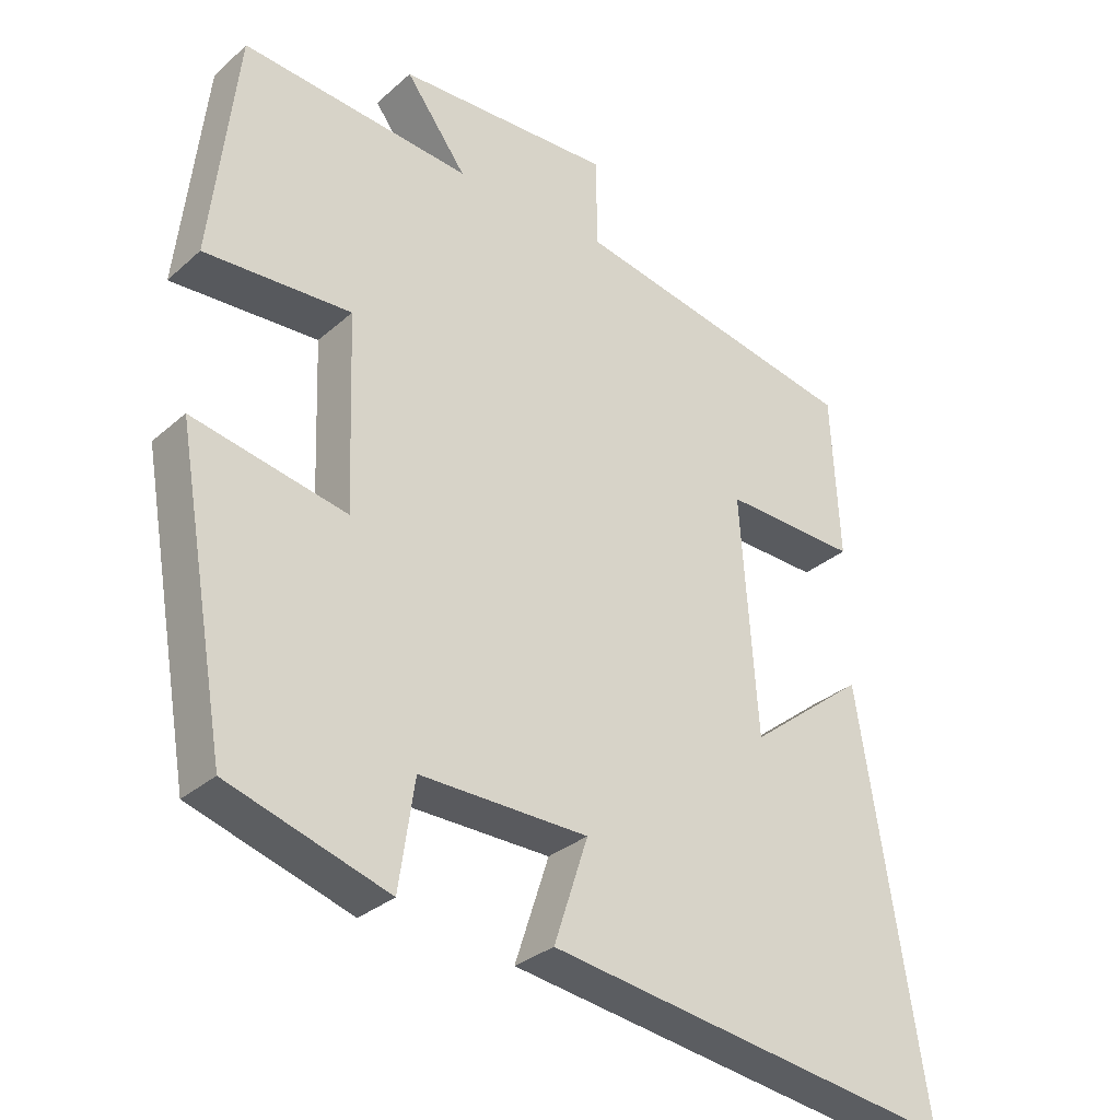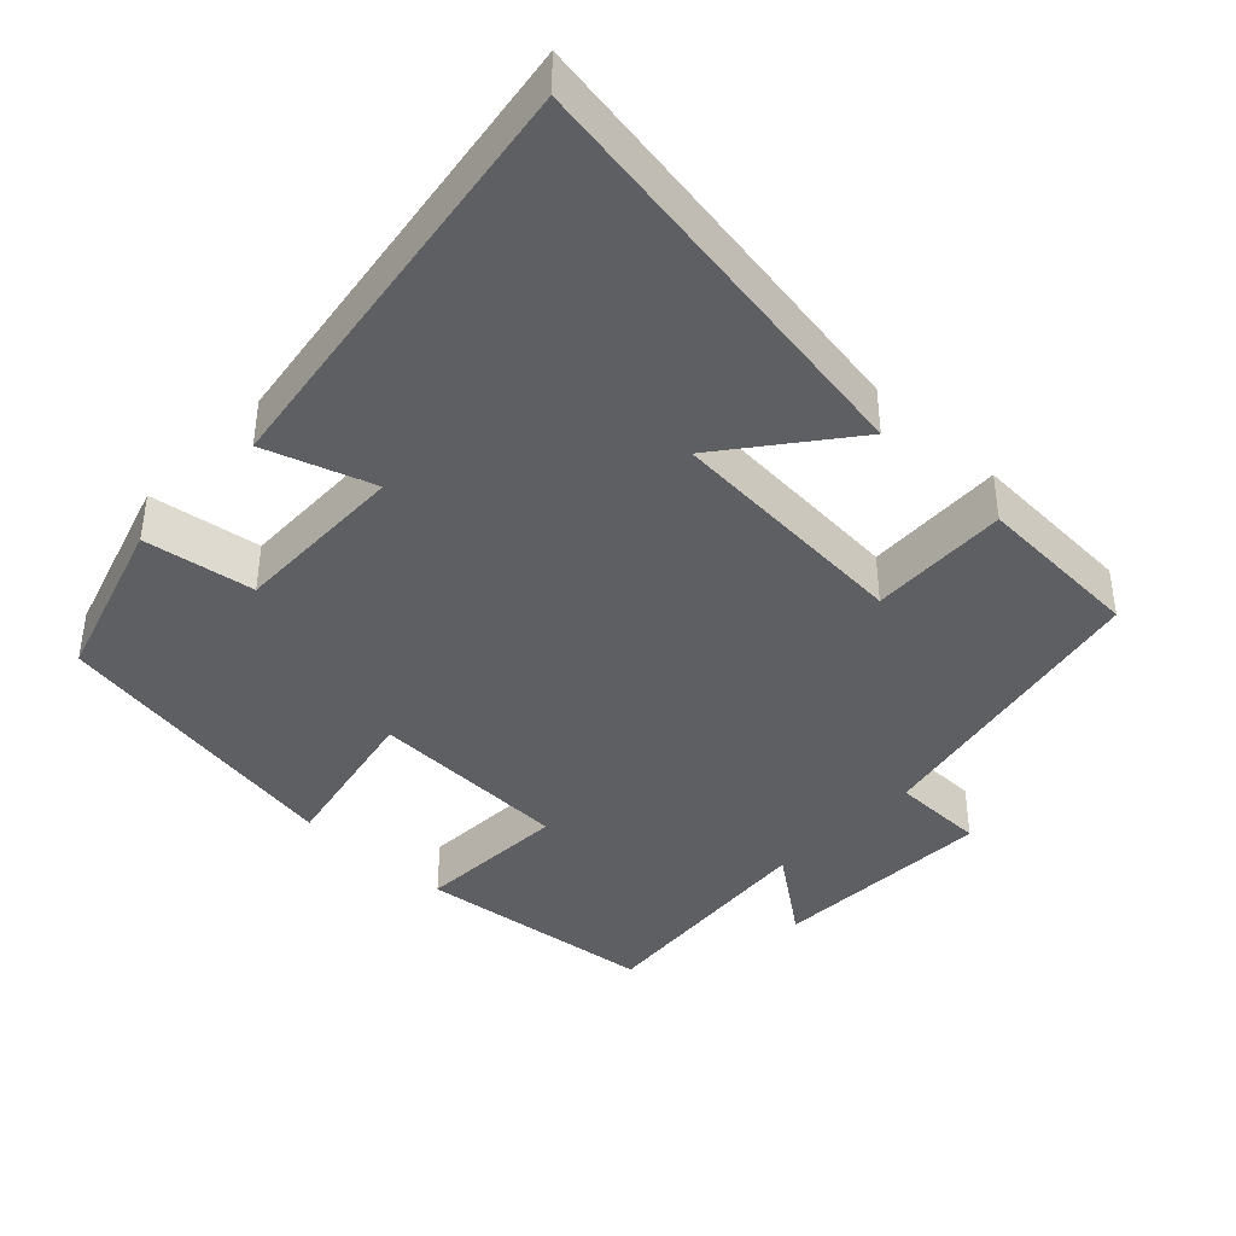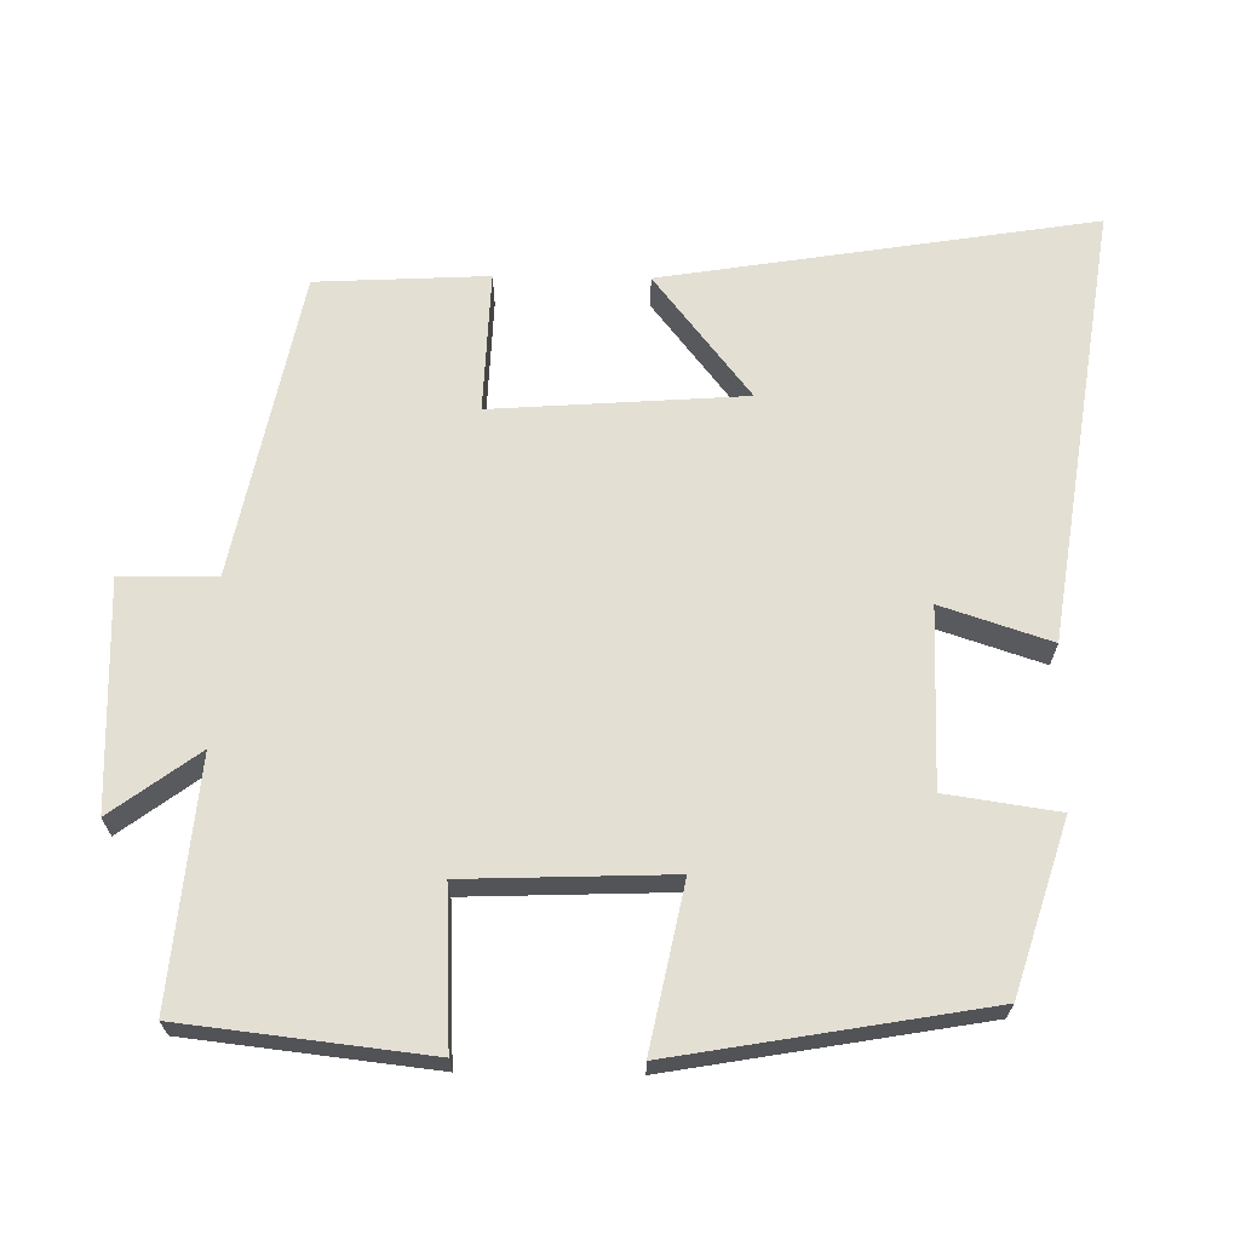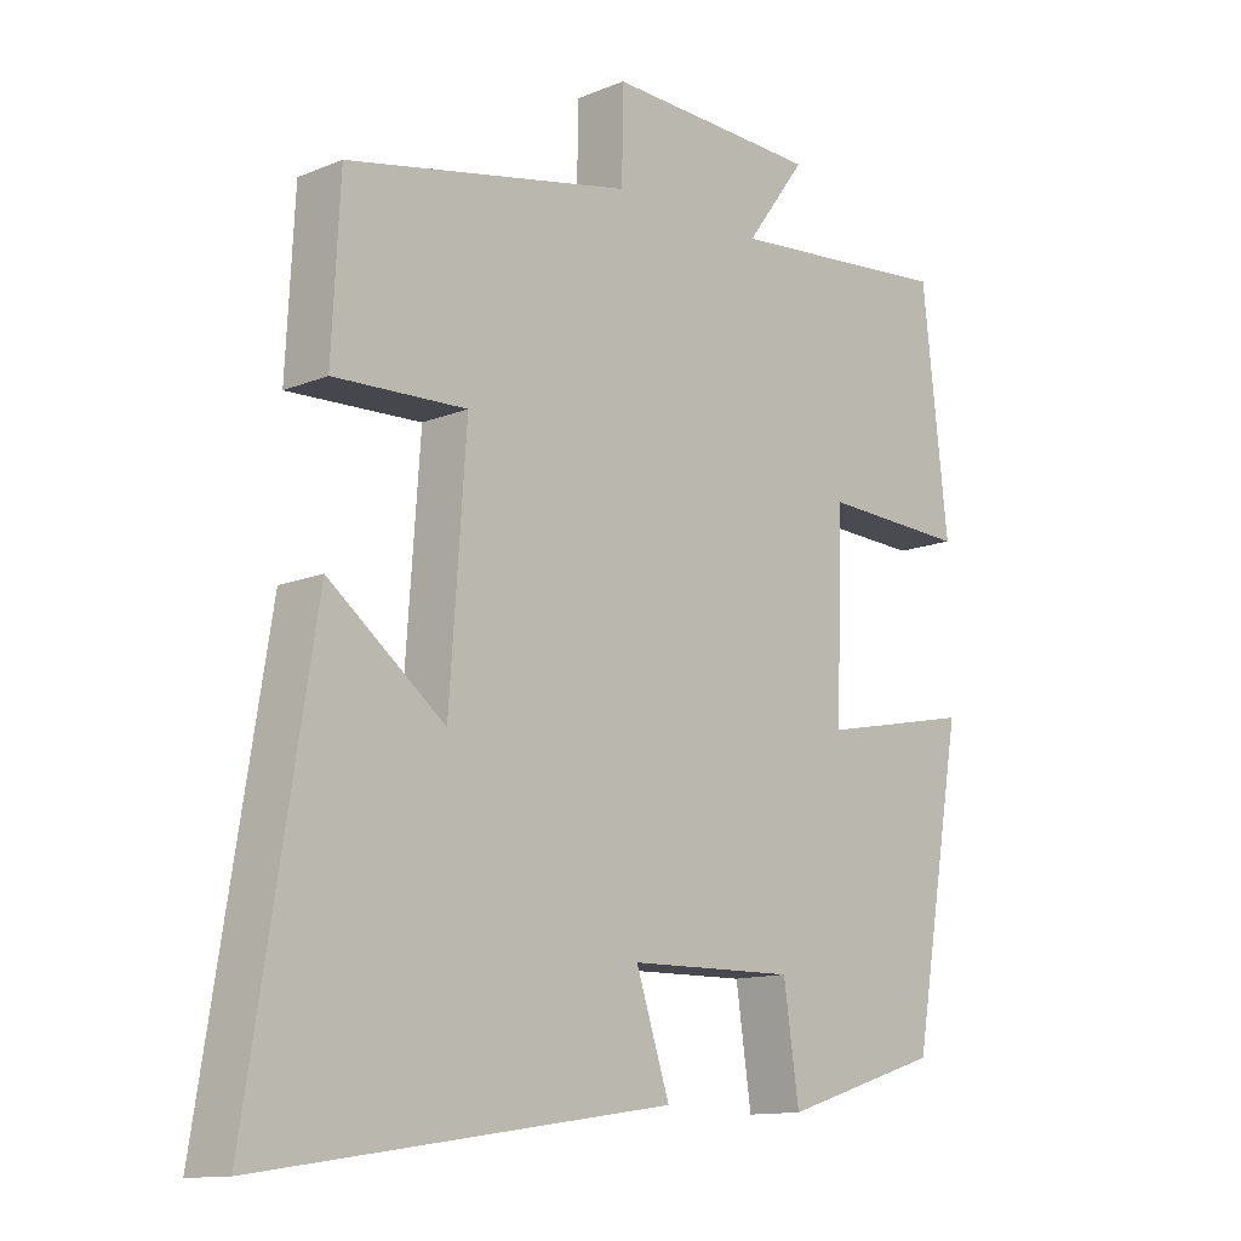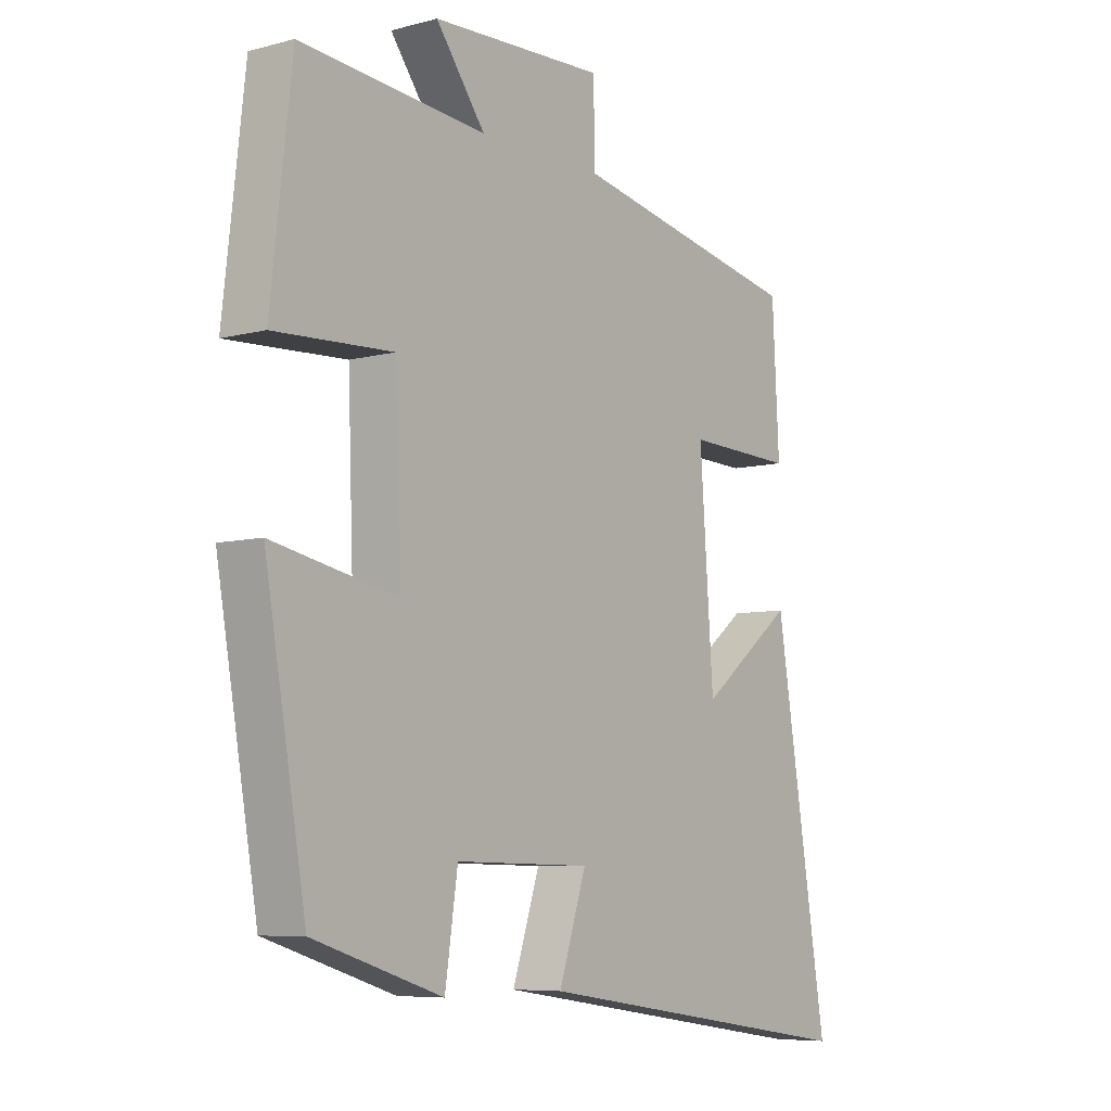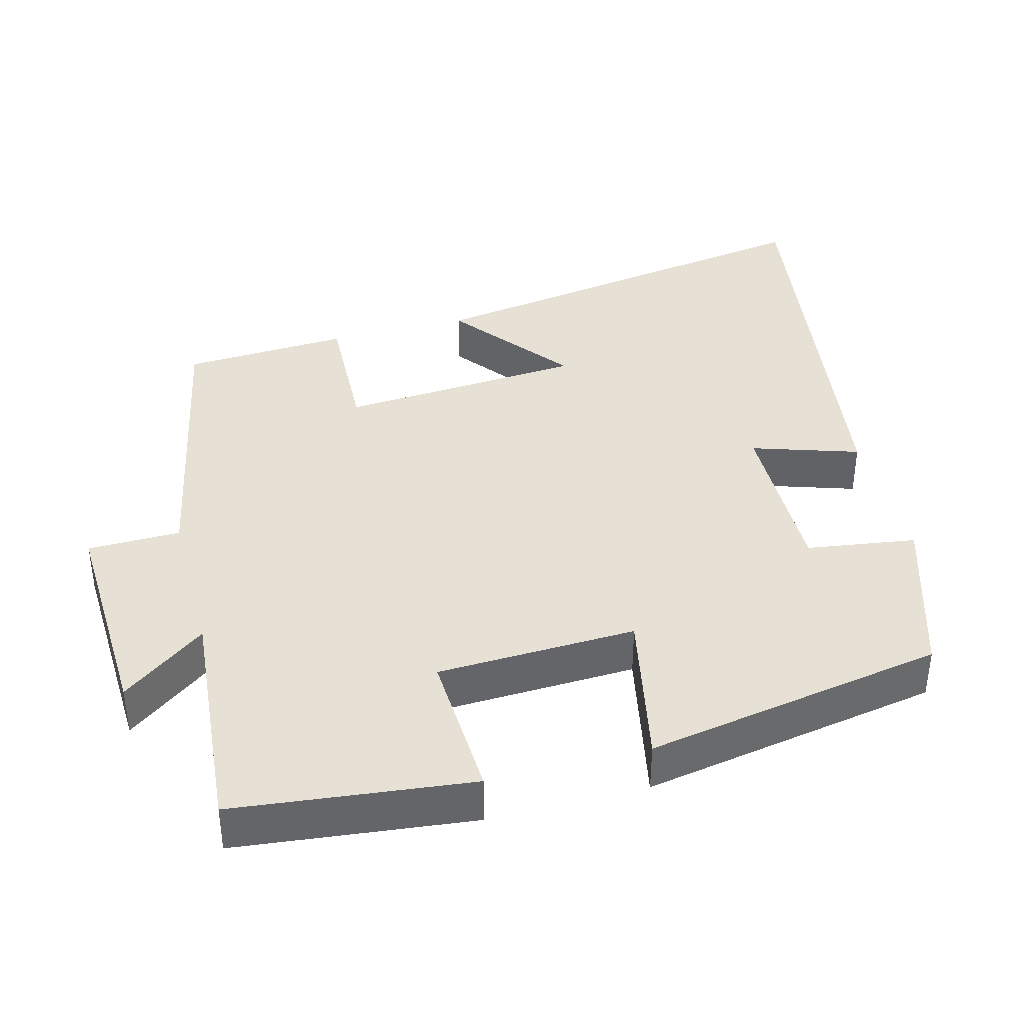
<metadata>
{"format":"obj","ext":"obj","renderer":"f3d","projection":"perspective","resolution":1024,"background":"white","views":[{"elev":-31.0,"azim":141.1,"up":"+Z"},{"elev":-40.7,"azim":-133.5,"up":"+Y"},{"elev":67.1,"azim":90.9,"up":"+Y"},{"elev":-12.5,"azim":-46.5,"up":"+Z"},{"elev":-7.1,"azim":127.3,"up":"+Z"},{"elev":39.0,"azim":75.1,"up":"+Y"}]}
</metadata>
<code>
v 0.463 0.07 0.529
v 0.5 0.07 0.203
v 0.293 0.07 0.213
v 0.283 0.07 -0.061
v 0.5 0.07 -0.017
v 0.428 0.07 -0.429
v 0.202 0.07 -0.5
v 0.18 0.07 -0.35
v -0.058 0.07 -0.354
v -0.01 0.07 -0.5
v -0.593 0.07 -0.586
v -0.5 0.07 -0.011
v -0.335 0.07 -0.14
v -0.311 0.07 0.196
v -0.5 0.07 0.189
v -0.488 0.07 0.418
v -0.081 0.07 0.5
v -0.079 0.07 0.628
v 0.225 0.07 0.616
v 0.139 0.07 0.5
v 0.463 0 0.529
v 0.5 0 0.203
v 0.293 0 0.213
v 0.283 0 -0.061
v 0.5 0 -0.017
v 0.428 0 -0.429
v 0.202 0 -0.5
v 0.18 0 -0.35
v -0.058 0 -0.354
v -0.01 0 -0.5
v -0.593 0 -0.586
v -0.5 0 -0.011
v -0.335 0 -0.14
v -0.311 0 0.196
v -0.5 0 0.189
v -0.488 0 0.418
v -0.081 0 0.5
v -0.079 0 0.628
v 0.225 0 0.616
v 0.139 0 0.5
f 17 18 19 20
f 15 16 17 20
f 14 15 20 1
f 13 14 1
f 10 11 12 13
f 9 10 13
f 8 9 13
f 5 6 7 8
f 4 5 8
f 3 4 8 13
f 1 2 3
f 1 3 13
f 40 39 38 37
f 40 37 36 35
f 21 40 35 34
f 21 34 33
f 33 32 31 30
f 33 30 29
f 33 29 28
f 28 27 26 25
f 28 25 24
f 33 28 24 23
f 23 22 21
f 33 23 21
f 1 21 22 2
f 2 22 23 3
f 3 23 24 4
f 4 24 25 5
f 5 25 26 6
f 6 26 27 7
f 7 27 28 8
f 8 28 29 9
f 9 29 30 10
f 10 30 31 11
f 11 31 32 12
f 12 32 33 13
f 13 33 34 14
f 14 34 35 15
f 15 35 36 16
f 16 36 37 17
f 17 37 38 18
f 18 38 39 19
f 19 39 40 20
f 20 40 21 1

</code>
